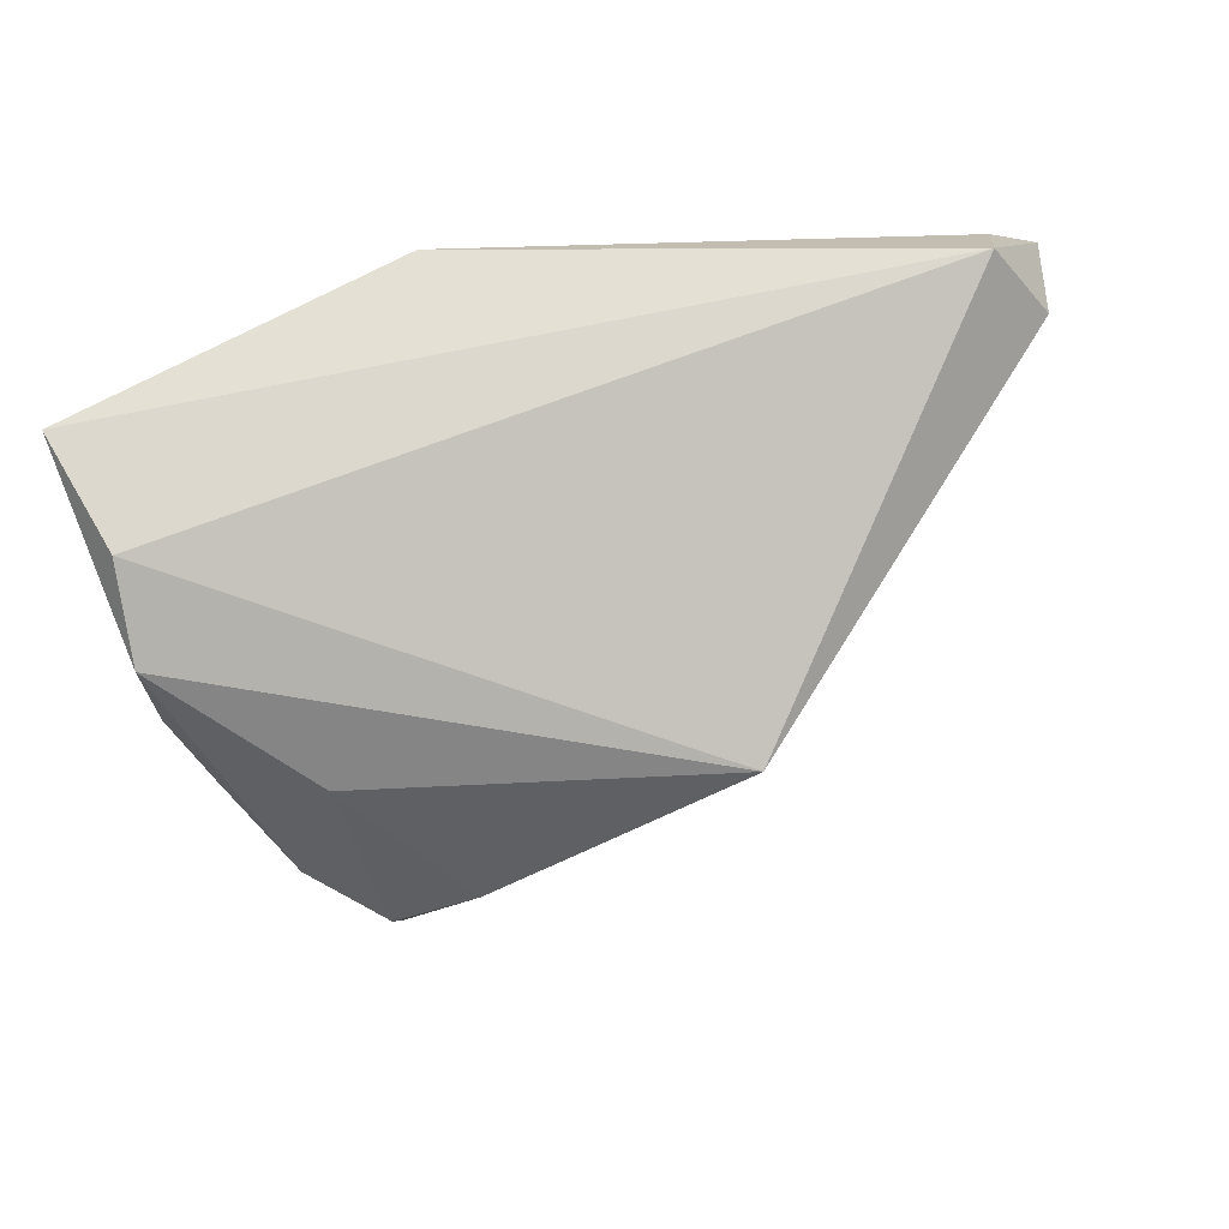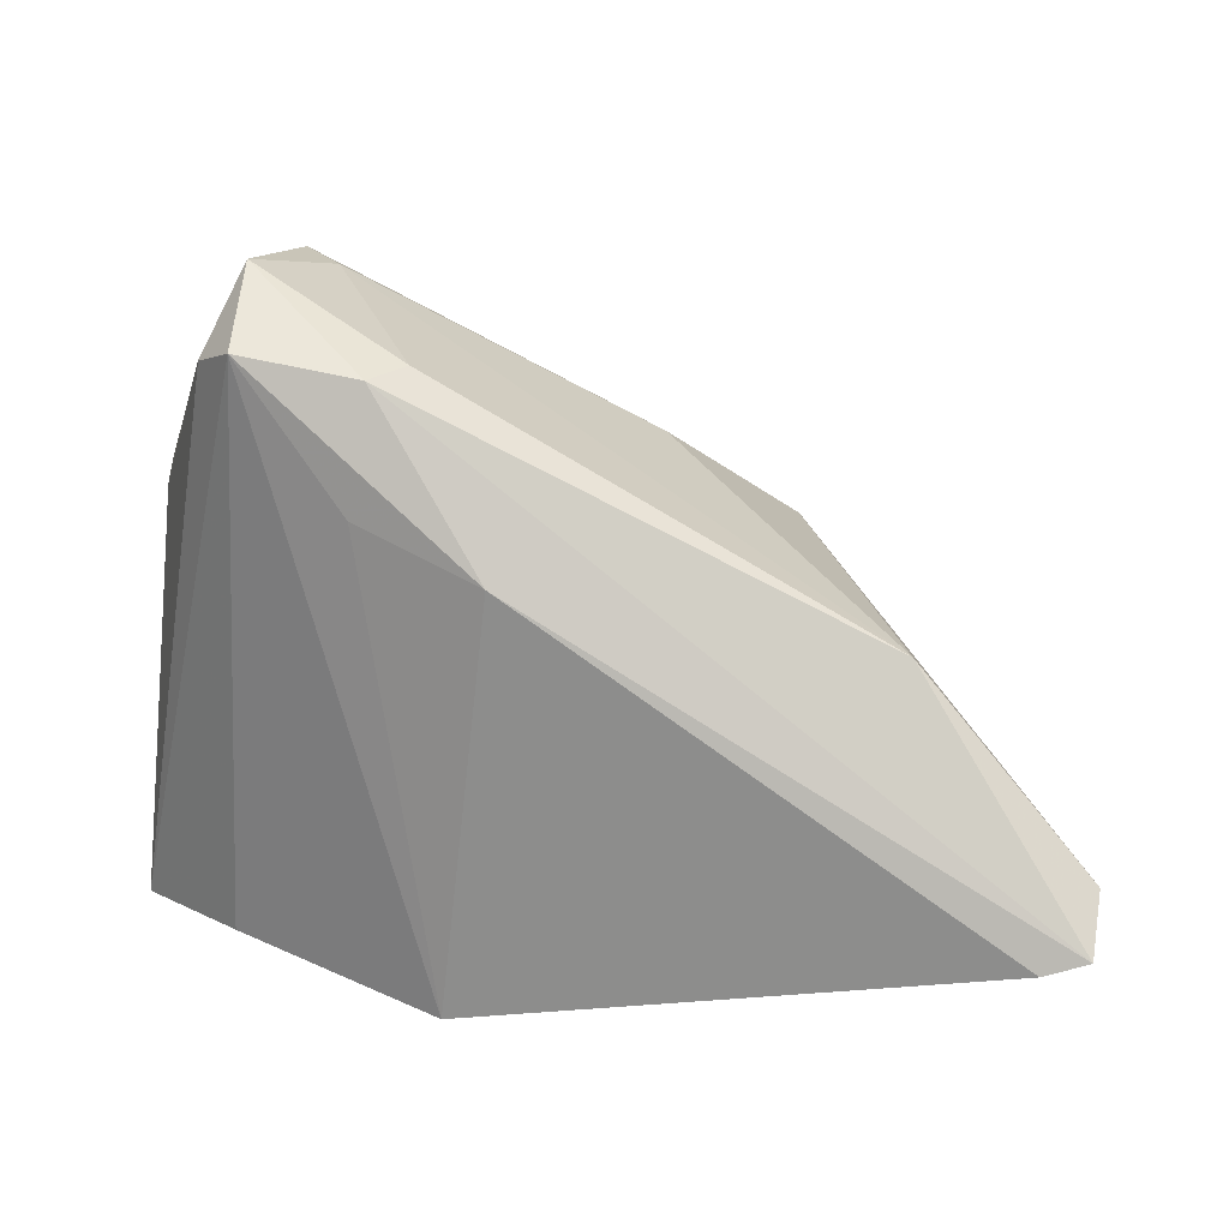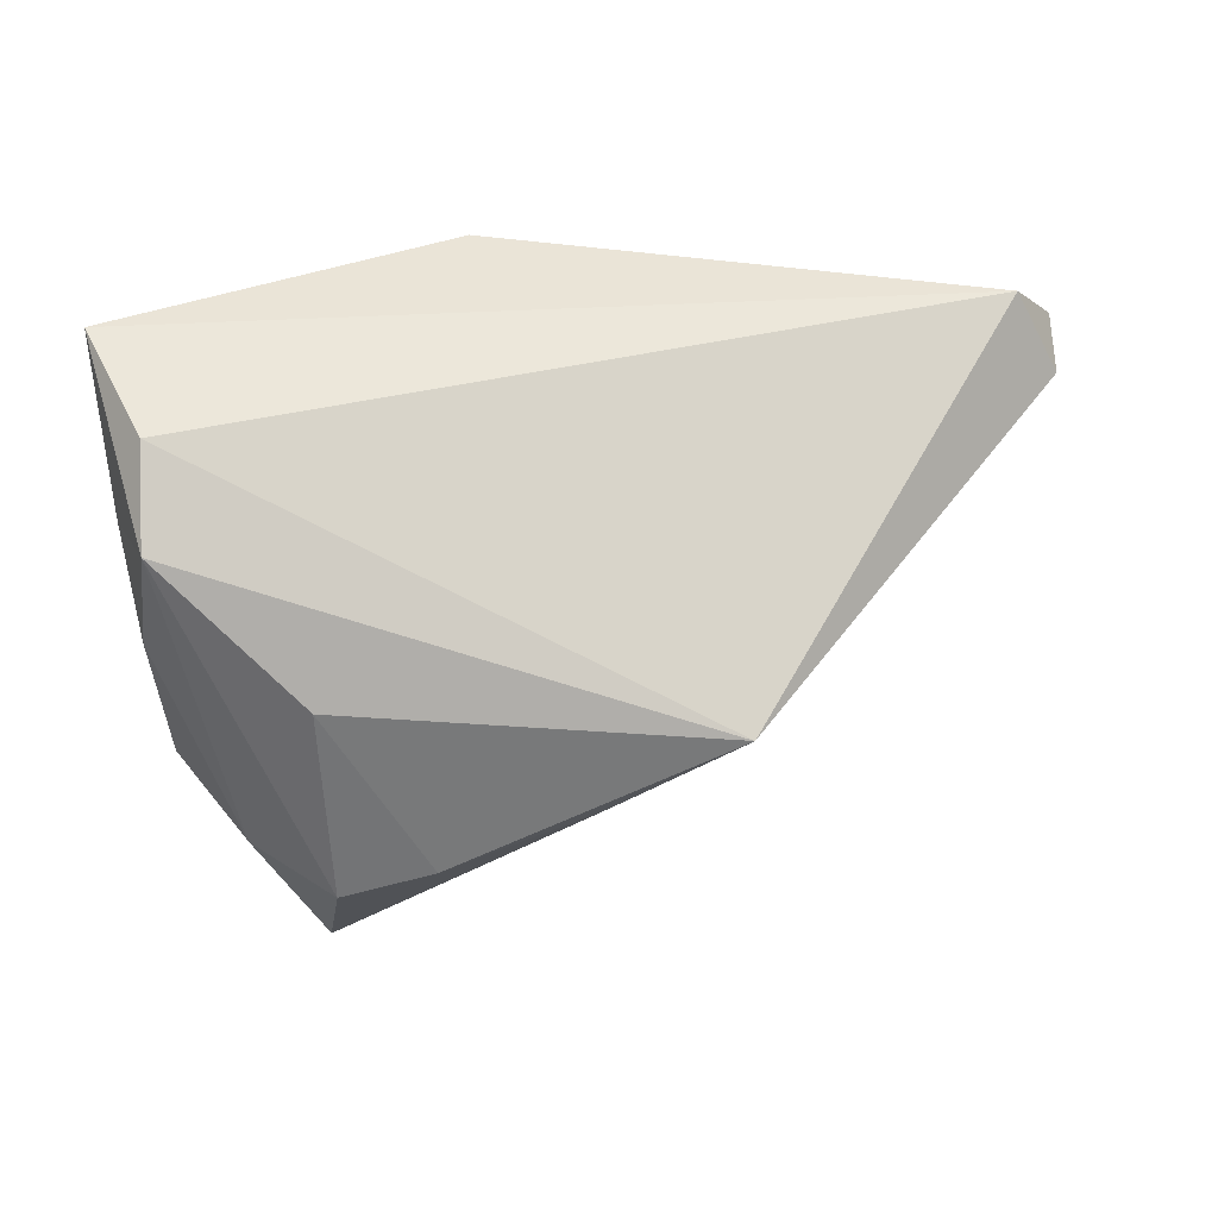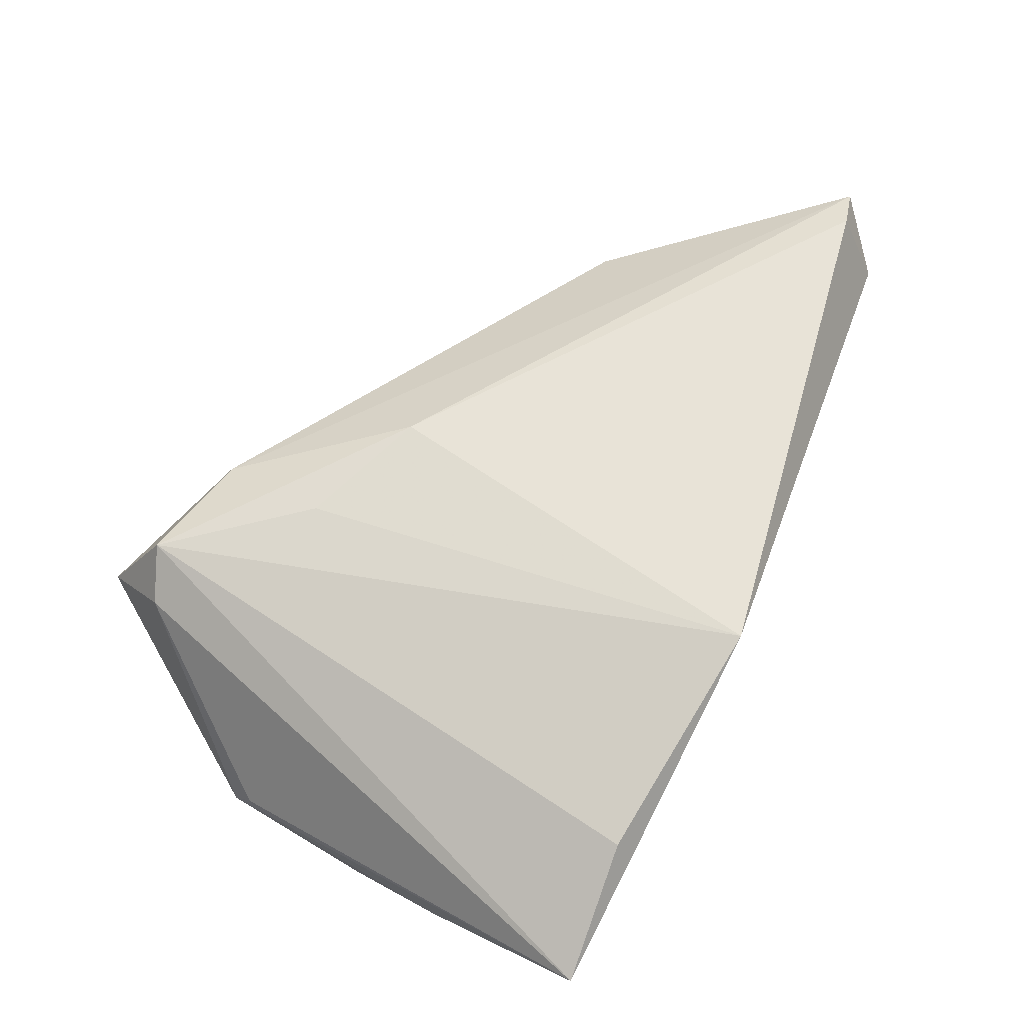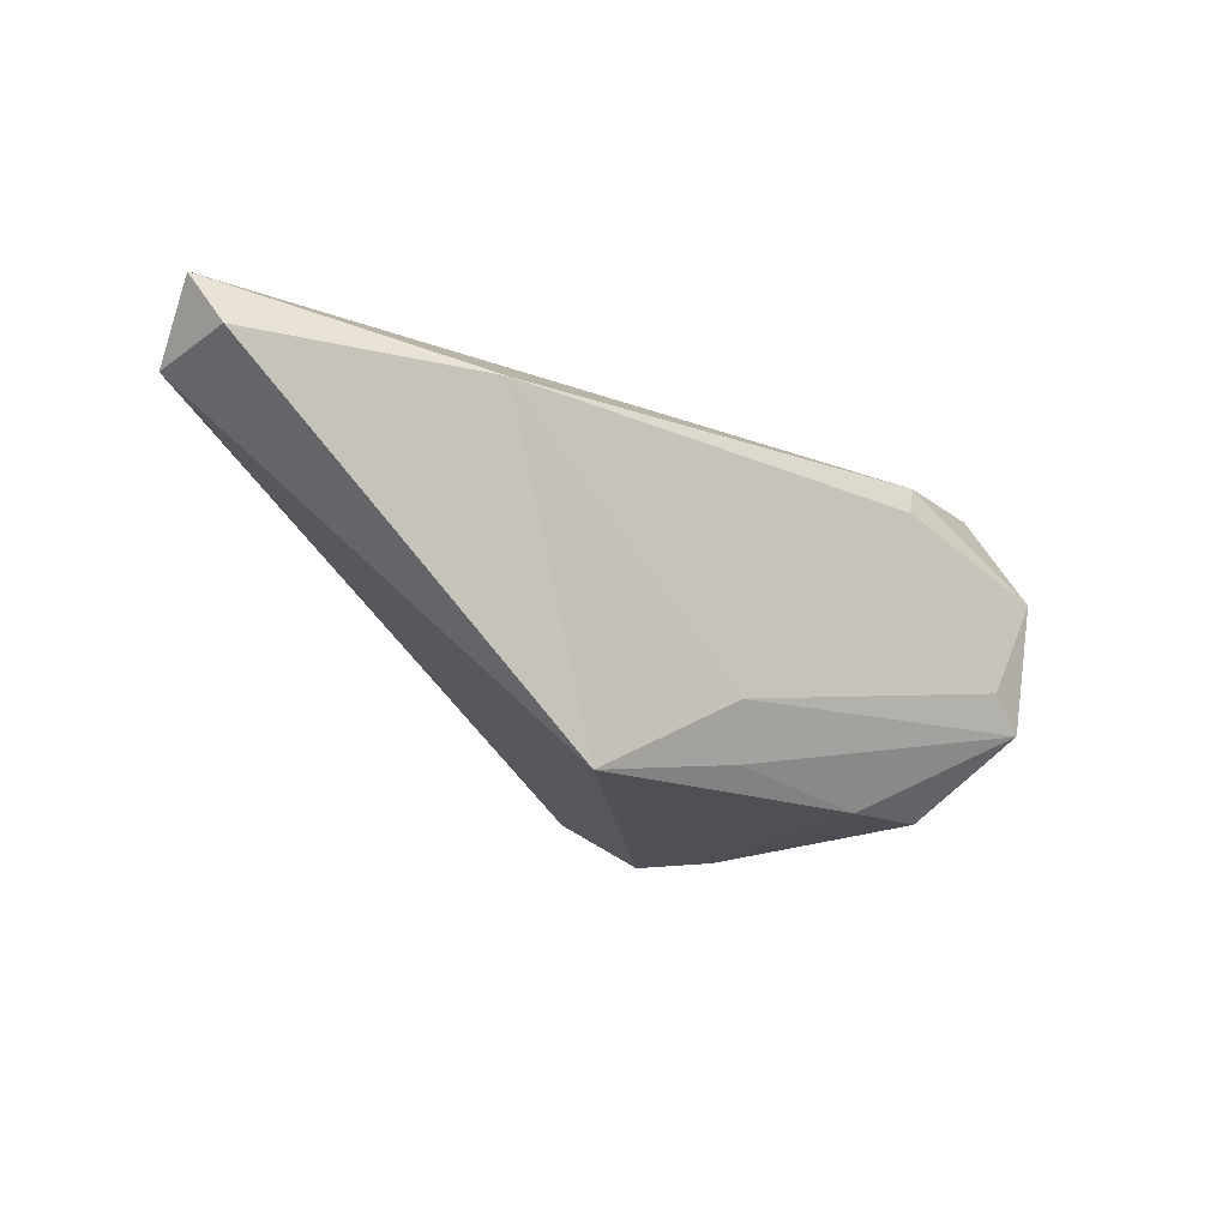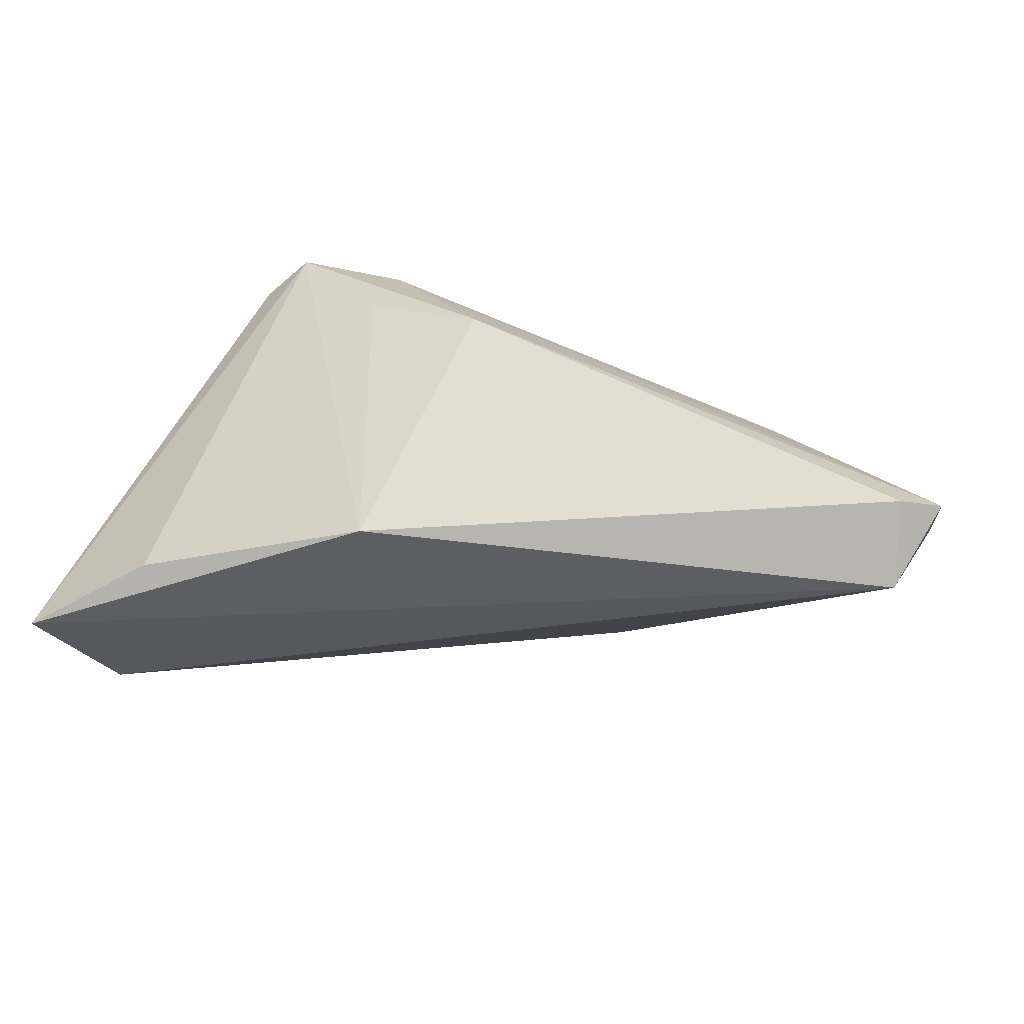
<metadata>
{"format":"obj","ext":"obj","renderer":"f3d","projection":"perspective","resolution":1024,"background":"white","views":[{"elev":-46.4,"azim":15.0,"up":"+Z"},{"elev":21.8,"azim":15.3,"up":"+Y"},{"elev":-61.7,"azim":5.8,"up":"+Z"},{"elev":61.7,"azim":-60.9,"up":"+Z"},{"elev":-21.2,"azim":115.6,"up":"+Z"},{"elev":36.0,"azim":7.8,"up":"+Z"}]}
</metadata>
<code>
v -0.04275 -0.002039 -0.01335
v -0.03889 -0.01668 -0.02039
v -0.02196 0.002033 -0.02602
v 0.009787 0.01913 -0.02424
v -0.04329 0.01621 -0.007519
v -0.001758 -0.03609 0.021
v 0.01363 0.02139 -0.01776
v -0.006916 0.03558 0.01067
v -0.011 0.02539 -0.02528
v 0.004376 0.01545 0.021
v -0.01017 0.03498 0.0153
v -0.03424 0.02383 -0.01753
v -0.02735 0.04403 0.00419
v 0.04717 0.008479 0.01064
v -0.02198 0.04071 -0.00883
v -0.04563 -0.03609 0.001737
v -0.04433 -0.01509 -0.007075
v -0.02359 0.02869 -0.02381
v -0.04322 0.01388 -0.005793
v 0.06796 -0.01441 0.0124
v -0.03026 -0.03414 0.01135
v 0.0631 -0.02095 0.021
v 0.06329 -0.02588 0.0113
v -0.0381 -0.02786 -0.01302
v 0.06826 -0.01935 0.0196
v -0.03047 0.03448 0.01145
v -0.0249 0.03698 0.01615
v 0.02726 0.009116 -0.02841
v -0.02743 0.04143 -0.01293
v -0.01127 0.02073 0.01885
f 23 28 20
f 16 23 6
f 28 23 24
f 24 23 16
f 19 5 16
f 5 19 26
f 16 27 26
f 26 19 16
f 22 6 23
f 21 27 16
f 16 6 21
f 21 6 27
f 29 7 4
f 4 7 28
f 12 5 29
f 29 18 12
f 28 24 2
f 2 3 28
f 18 3 2
f 2 24 16
f 2 12 18
f 13 26 27
f 29 5 13
f 5 26 13
f 28 7 14
f 20 28 14
f 6 22 10
f 28 3 9
f 9 3 18
f 9 4 28
f 9 18 29
f 29 4 9
f 5 12 1
f 12 2 1
f 15 13 8
f 29 13 15
f 15 14 7
f 8 14 15
f 15 7 29
f 20 14 25
f 25 23 20
f 25 22 23
f 25 10 22
f 27 6 30
f 30 10 27
f 6 10 30
f 27 10 11
f 11 14 8
f 11 25 14
f 10 25 11
f 11 13 27
f 8 13 11
f 17 2 16
f 17 1 2
f 16 5 17
f 5 1 17

</code>
